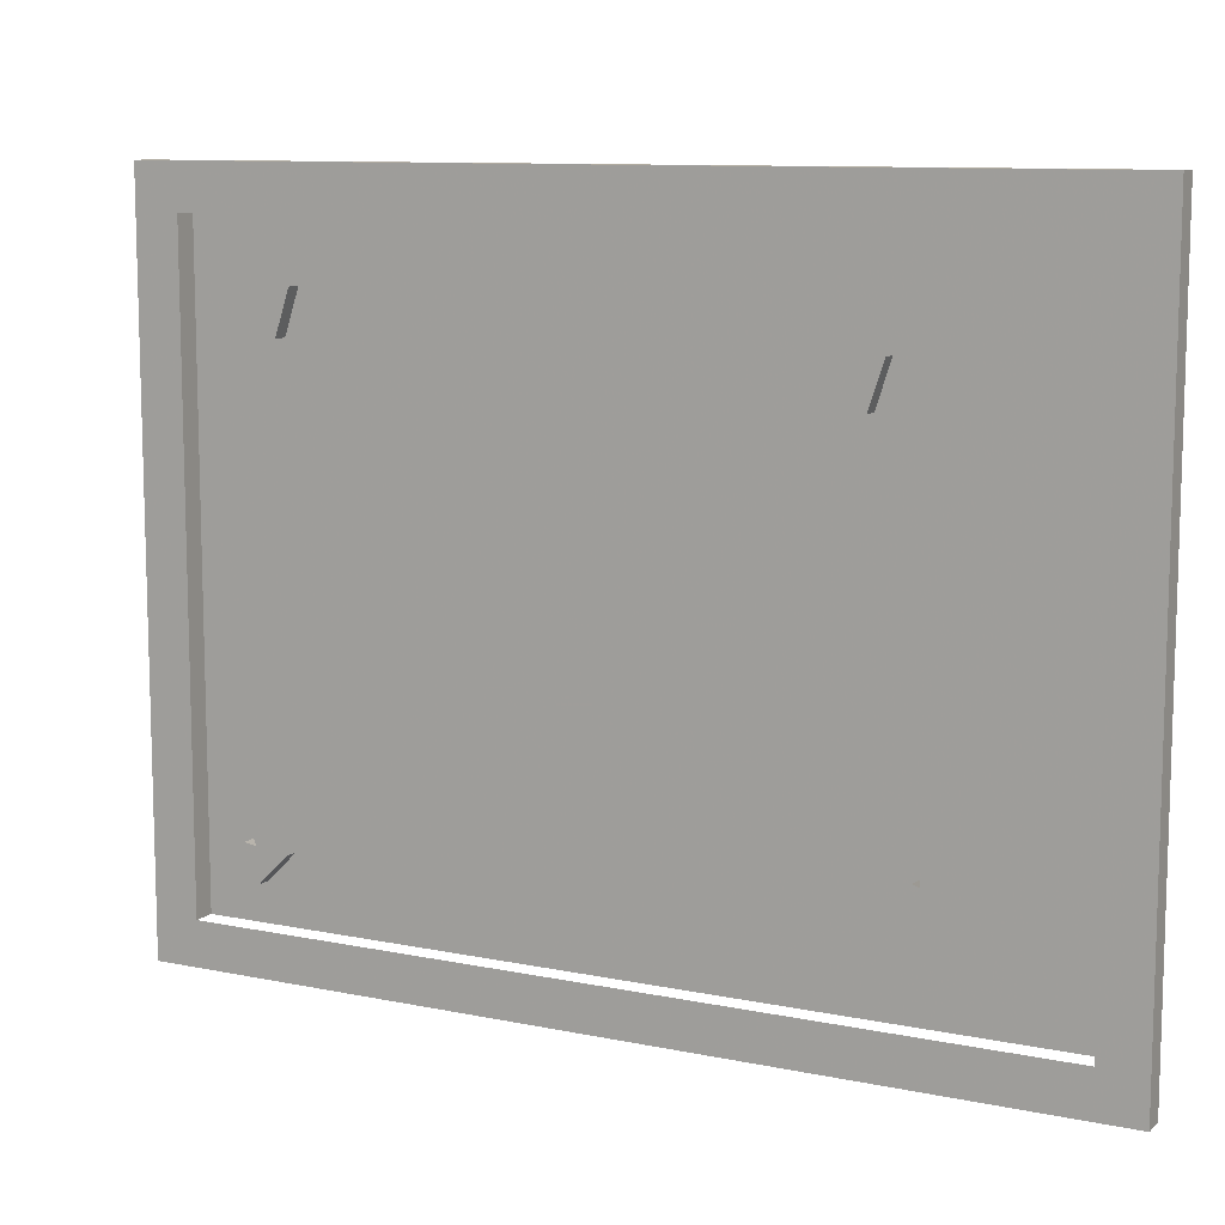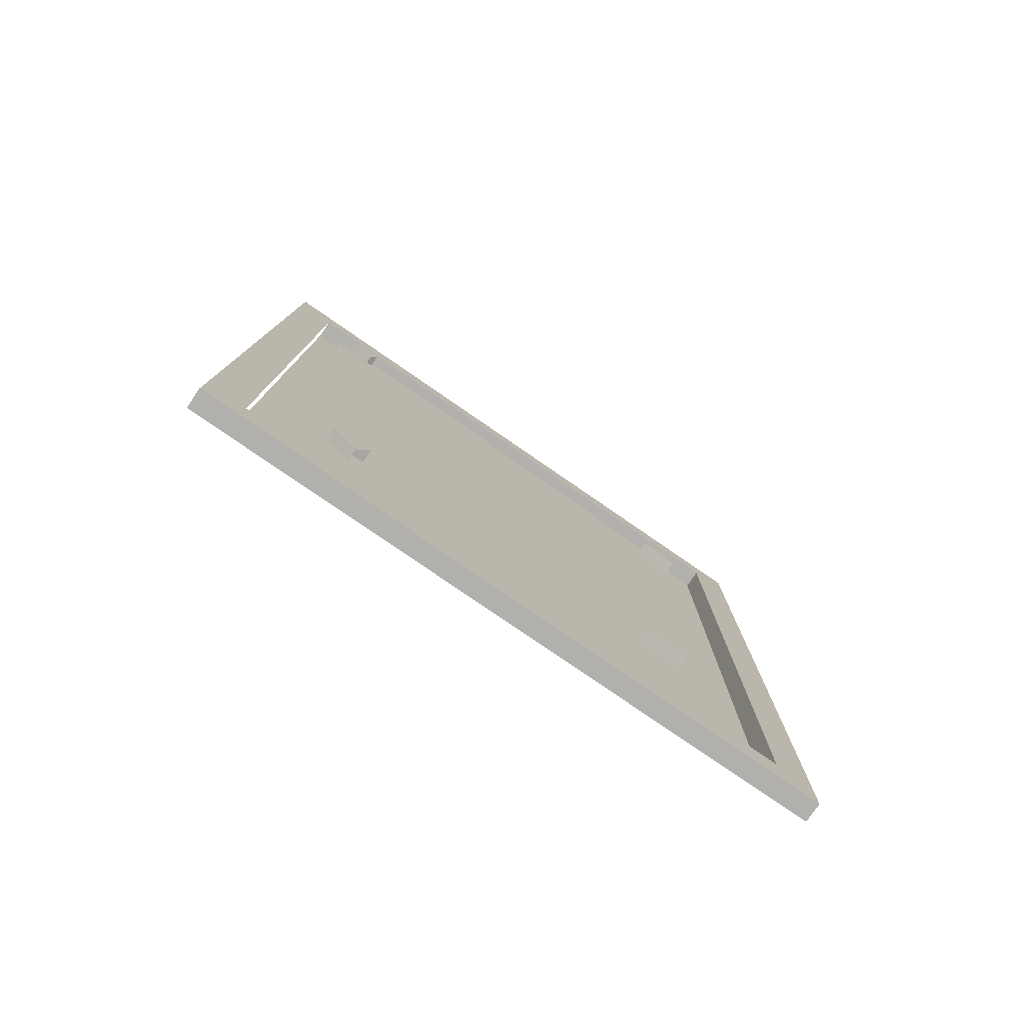
<metadata>
{"format":"obj","ext":"obj","renderer":"f3d","projection":"perspective","resolution":1024,"background":"white","views":[{"elev":10.2,"azim":117.8,"up":"+Y"},{"elev":-78.7,"azim":55.4,"up":"+Z"}]}
</metadata>
<code>
v -0.4844 -1.633 -0.3438
v -0.4844 -1.586 -0.3516
v -0.4844 -1.586 -0.3359
v -0.4844 -1.617 -0.3438
v -0.4844 -1.609 -0.3594
v -0.4844 -1.609 -0.3438
v -0.4844 -1.609 -0.3281
v -0.4844 -1.641 -0.3359
v -0.4844 -1.664 -0.3359
v -0.4844 -1.648 -0.3359
v -0.4844 -1.656 -0.3438
v -0.4844 -1.664 -0.3438
v -0.4844 -1.664 -0.3516
v -0.4844 -1.641 -0.3438
v -0.4844 -1.641 -0.3516
v -0.4844 -1.625 -0.3594
v -0.4844 -1.625 -0.3438
v -0.4844 -1.625 -0.3281
v -0.4844 -1.141 0.2422
v -0.4844 -1.148 0.2344
v -0.4844 -1.148 0.2188
v -0.4844 -1.133 0.2266
v -0.4844 -1.148 0.2109
v -0.4844 -1.141 0.2109
v -0.4844 -1.133 0.2188
v -0.4844 -1.125 0.2188
v -0.4844 -1.125 0.2266
v -0.4844 -1.164 0.2344
v -0.4844 -1.172 0.2422
v -0.4844 -1.18 0.2344
v -0.4844 -1.18 0.2266
v -0.4844 -1.195 0.2344
v -0.4844 -1.195 0.2188
v -0.4844 -1.188 0.2109
v -0.4844 -1.172 0.2109
v -0.4844 -1.133 0.2422
v -0.4844 -1.133 0.2734
v -0.4844 -1.141 0.2656
v -0.4844 -1.148 0.25
v -0.4844 -1.18 0.25
v -0.4844 -1.18 0.2734
v -0.4844 -1.156 0.2891
v -0.4844 -1.148 0.2812
v -0.4844 -1.141 0.2734
v -0.4844 -1.133 0.2891
v -0.4844 -1.141 0.2891
v -0.4844 -1.125 0.2812
v -0.4844 -1.117 0.2969
v -0.4844 -1.125 0.2969
v -0.4844 -1.133 0.3047
v -0.4844 -1.141 0.3047
v -0.4844 -1.172 0.2812
v -0.4844 -1.164 0.2891
v -0.4844 -1.172 0.2969
v -0.4844 -1.18 0.2969
v -0.4844 -1.172 0.3125
v -0.4844 -1.18 0.3203
v -0.4844 -1.188 0.3047
v -0.4844 -1.195 0.3047
v -0.4844 -1.195 0.2891
v -0.4844 -1.156 0.25
v -0.4844 -1.164 0.2422
v -0.4844 -1.156 0.2422
v -0.4844 -1.148 0.2734
v -0.4844 -1.156 0.2734
v -0.4844 -1.156 0.2656
v -0.4844 -1.555 0.2422
v -0.4844 -1.57 0.1094
v -0.4844 -1.523 0.1875
v -0.4844 -1.523 0.2344
v -0.4844 -1.523 0.25
v -0.4844 -1.359 0.3047
v -0.4844 -1.344 0.3359
v -0.4844 -1.375 0.3594
v -0.4844 -1.391 0.2734
v -0.4844 -1.406 0.3516
v -0.4844 -1.414 0.3203
v -0.4844 -1.414 0.2891
v -0.4844 -1.461 0.3516
v -0.4844 -1.453 0.3672
v -0.4844 -1.492 0.3672
v -0.4844 -1.508 0.3594
v -0.4844 -1.492 0.3359
v -0.4844 -1.477 0.3281
v -0.4844 -1.555 0.3672
v -0.4844 -1.555 0.3125
v -0.4844 -1.531 0.3047
v -0.4844 -1.523 0.3203
v -0.4844 -1.656 0.2656
v -0.4844 -1.562 0.2656
v -0.4844 -1.625 0.2891
v -0.4844 -1.656 0.3359
v -0.4844 -1.656 0.3672
v -0.4844 -1.656 0.1562
v -0.4844 -1.484 0.2344
v -0.4844 -1.484 0.25
v -0.4844 -1.5 0.2578
v -0.4844 -1.508 0.25
v -0.4844 -1.484 0.2031
v -0.4844 -1.469 0.2031
v -0.4844 -1.461 0.2266
v -0.4844 -1.469 0.25
v -0.4844 -1.508 0.1641
v -0.4844 -1.516 0.1641
v -0.4844 -1.555 0.08594
v -0.4844 -1.523 0.1094
v -0.4844 -1.508 0.1406
v -0.4844 -1.625 0.05469
v -0.4844 -1.594 0.07812
v -0.4844 -1.609 0.05469
v -0.4844 -1.625 -0.01562
v -0.4844 -1.656 -0.03906
v -0.4844 -1.609 -0.09375
v -0.4844 -1.625 -0.125
v -0.4844 -1.594 -0.125
v -0.4844 -1.602 -0.09375
v -0.4844 -1.594 -0.1016
v -0.4844 -1.656 -0.1562
v -0.4844 -1.594 -0.3281
v -0.4844 -1.578 -0.1328
v -0.4844 -1.508 -0.2109
v -0.4844 -1.508 -0.2422
v -0.4844 -1.477 -0.3281
v -0.4844 -1.469 -0.2734
v -0.4844 -1.477 -0.25
v -0.4844 -1.492 -0.2344
v -0.4844 -1.656 -0.09375
v -0.4844 -1.625 0.0625
v -0.4844 -1.602 0.05469
v -0.4844 -1.586 0.07812
v -0.4844 -1.57 0.1016
v -0.4844 -1.664 0.1562
v -0.4844 -1.547 0.2422
v -0.4844 -1.562 0.2734
v -0.4844 -1.555 0.3047
v -0.4844 -1.633 0.2969
v -0.4844 -1.656 0.375
v -0.4844 -1.555 0.375
v -0.4844 -1.531 0.2969
v -0.4844 -1.516 0.3203
v -0.4844 -1.508 0.3438
v -0.4844 -1.492 0.375
v -0.4844 -1.461 0.3438
v -0.4844 -1.453 0.375
v -0.4844 -1.656 -0.375
v -0.4844 -1.617 -0.3672
v -0.4844 -1.461 -0.3438
v -0.4844 -1.453 -0.2891
v -0.4844 -1.445 -0.3672
v -0.4844 -1.469 -0.3359
v -0.4844 -1.508 -0.2344
v -0.4844 -1.594 -0.3359
v -0.4844 -1.578 -0.375
v -0.4844 -1.469 -0.375
v -0.4844 -1.375 -0.25
v -0.4844 -1.383 -0.2266
v -0.4844 -1.406 -0.2344
v -0.4844 -1.406 -0.2578
v -0.4844 -1.383 -0.2734
v -0.4844 -1.602 0.02344
v -0.4844 -1.609 0.007812
v -0.4844 -1.602 -0.01562
v -0.4844 -1.594 0.03125
v -0.4844 -1.586 0.02344
v -0.4844 -1.57 0.03125
v -0.4844 -1.562 0.01562
v -0.4844 -1.562 -0.007812
v -0.4844 -1.57 -0.02344
v -0.4844 -1.586 -0.03125
v -0.4844 -1.562 0.02344
v -0.4844 -1.586 0.03125
v -0.4844 -1.594 0.03906
v -0.4844 -1.602 0.03125
v -0.4844 -1.531 0.02344
v -0.4844 -1.539 0.01562
v -0.4844 -1.539 0
v -0.4844 -1.523 0.01562
v -0.4844 -1.516 0.01562
v -0.4844 -1.508 0.007812
v -0.4844 -1.516 -0.007812
v -0.4844 -1.523 -0.007812
v -0.4844 -1.5 0.007812
v -0.4844 -1.508 0.01562
v -0.4844 -1.523 0.02344
v -0.4844 -1.539 0.02344
v -0.4844 -1.43 -0.07031
v -0.4844 -1.406 -0.01562
v -0.4844 -1.43 -0.02344
v -0.4844 -1.438 -0.05469
v -0.4844 -1.453 -0.09375
v -0.4844 -1.477 -0.0625
v -0.4844 -1.484 -0.04688
v -0.4844 -1.492 -0.05469
v -0.4844 -1.492 -0.08594
v -0.4844 -1.484 -0.09375
v -0.4844 -1.484 -0.1406
v -0.4844 -1.445 -0.1328
v -0.4844 -1.453 -0.1641
v -0.4844 -1.469 -0.1641
v -0.4844 -1.406 0.07812
v -0.4844 -1.414 0.03906
v -0.4844 -1.312 -0.01562
v -0.4844 -1.398 0.1406
v -0.4844 -1.414 0.1016
v -0.4844 -1.383 0.1641
v -0.4844 -1.406 0.1641
v -0.4844 -1.336 0.1328
v -0.4844 -1.289 0.1172
v -0.4844 -1.242 0.03125
v -0.4844 -1.266 -0.1094
v -0.4844 -1.289 -0.1172
v -0.4844 -1.305 -0.0625
v -0.4844 -1.312 -0.0625
v -0.4844 -1.367 -0.125
v -0.4844 -1.406 -0.125
v -0.4844 -1.414 -0.07031
v -0.4844 -1.422 -0.08594
v -0.4844 -1.32 -0.1406
v -0.4844 -1.305 -0.125
v -0.4844 -1.305 -0.1172
v -0.4844 -1.32 -0.1094
v -0.4844 -1.336 -0.1172
v -0.4844 -1.336 -0.1328
v -0.4844 -1.32 -0.1016
v -0.4844 -1.297 -0.1172
v -0.4844 -1.305 -0.1328
v -0.4844 -1.406 -0.3594
v -0.4844 -1.406 -0.2969
v -0.4844 -1.422 -0.2656
v -0.4844 -1.438 -0.2891
v -0.4844 -1.578 -0.3672
v -0.4844 -1.477 -0.375
v -0.4844 -1.461 0.007812
v -0.4844 -1.477 -0.01562
v -0.4844 -1.445 -0.03125
v -0.4844 -1.438 -0.007812
v -0.4844 -1.477 0.04688
v -0.4844 -1.469 0.07812
v -0.4844 -1.453 0.08594
v -0.4844 -1.438 0.07812
v -0.4844 -1.461 0.1172
v -0.4844 -1.453 0.1406
v -0.4844 -1.438 0.1406
v -0.4844 -1.43 0.125
v -0.4844 -1.484 -0.1562
v -0.4844 -1.5 -0.1172
v -0.4844 -1.5 -0.1328
v -0.4844 -1.492 -0.1562
v -0.4844 -1.516 0.1953
v -0.4844 -1.523 0.2422
v -0.4844 -1.523 0.2578
v -0.4844 -1.336 0.3359
v -0.4844 -1.422 0.3281
v -0.4844 -1.5 0.3359
v -0.4844 -1.477 0.2422
v -0.4844 -1.484 0.2578
v -0.4844 -1.5 0.2656
v -0.4844 -1.508 0.2578
v -0.4844 -1.461 0.2031
v -0.4844 -1.5 0.1562
v -0.4844 -1.508 0.1562
v -0.4844 -1.523 0.1016
v -0.4844 -1.656 -0.1016
v -0.4844 -1.586 -0.1016
v -0.4844 -1.508 -0.2031
v -0.4844 -1.57 -0.125
v -0.4844 -1.664 -0.375
v -0.4844 -1.609 -0.375
v -0.4844 -1.469 -0.25
v -0.4844 -1.492 -0.2266
v -0.4844 -1.445 -0.375
v -0.4844 -1.398 -0.2969
v -0.4844 -1.367 -0.25
v -0.4844 -1.383 -0.2812
v -0.4844 -1.438 -0.08594
v -0.4844 -1.414 -0.01562
v -0.4844 -1.43 -0.01562
v -0.4844 -1.438 -0.04688
v -0.4844 -1.469 -0.05469
v -0.4844 -1.5 -0.08594
v -0.4844 -1.492 -0.09375
v -0.4844 -1.484 -0.1484
v -0.4844 -1.445 -0.1641
v -0.4844 -1.469 -0.1719
v -0.4844 -1.414 0.07812
v -0.4844 -1.422 0.03906
v -0.4844 -1.305 -0.01562
v -0.4844 -1.406 0.1406
v -0.4844 -1.422 0.1094
v -0.4844 -1.414 0.1641
v -0.4844 -1.289 0.125
v -0.4844 -1.305 -0.07031
v -0.4844 -1.312 -0.07031
v -0.4844 -1.359 -0.125
v -0.4844 -1.414 -0.125
v -0.4844 -1.414 -0.08594
v -0.4844 -1.422 -0.09375
v -0.4844 -1.477 -0.007812
v -0.4844 -1.43 -0.007812
v -0.4844 -1.484 0.04688
v -0.4844 -1.461 0.08594
v -0.4844 -1.43 0.07812
v -0.4844 -1.469 0.1172
v -0.4844 -1.453 0.1484
v -0.4844 -1.438 0.1484
v -0.4844 -1.422 0.125
v -0.4844 -1.508 -0.1094
v -0.4844 -1.508 -0.1328
v -0.4844 -1.5 -0.1562
v -0.4844 -1.484 -0.1641
v -0.4844 -1.258 -0.1875
v -0.4844 -1.273 -0.1953
v -0.4844 -1.266 -0.2188
v -0.4844 -1.25 -0.2109
v -0.4844 -1.211 -0.25
v -0.4844 -1.234 -0.2578
v -0.4844 -1.227 -0.2734
v -0.4844 -1.203 -0.2734
v -0.4844 -1.227 -0.2891
v -0.4844 -1.203 -0.2891
v -0.4844 -1.227 -0.3516
v -0.4844 -1.242 -0.2109
v -0.4844 -1.273 -0.2266
v -0.4844 -1.273 -0.2344
v -0.4844 -1.227 -0.2109
v -0.4844 -1.242 -0.2266
v -0.4844 -1.25 -0.2266
v -0.4844 -1.617 -0.375
v -0.4844 -1.602 -0.3359
v -0.4844 -1.664 -0.1719
v -0.4844 -1.477 -0.3359
v -0.4844 -1.086 -0.125
v -0.4844 -1.633 -0.1406
v -0.4844 -1.133 -0.1172
v -0.4844 -1.664 0.03906
v -0.4844 -1.664 -0.1172
v -0.4844 -1.586 -0.375
v -0.4844 -1.188 -0.3906
v -0.4844 -1.125 -0.3828
v -0.4844 -1.094 -0.3906
v -0.4844 -1.07 -0.1016
v -0.4844 -1.148 0.1328
v -0.4844 -1.672 0.0625
v -0.4844 -1.102 0.1406
v -0.4844 -1.664 0.2656
v -0.4844 -1.109 0.2578
v -0.4844 -1.633 0.2891
v -0.4844 -1.109 0.3281
v -0.4844 -1.414 0.3438
v -0.4844 -1.664 0.3281
v -0.4844 -1.422 0.3906
v -0.4844 -1.664 0.375
v -0.4844 -1.086 0.125
v -0.4844 -1.109 0.3672
v -0.4844 -1.406 0.3828
v -0.4844 -1.664 -0.3828
v -0.4844 -1.609 -0.3828
v -0.4844 -1.602 -0.3594
v -0.4844 -1.672 -0.1641
v -0.4844 -1.469 -0.3594
v -0.4844 -1.078 -0.125
v -0.4844 -1.641 -0.1406
v -0.4844 -1.117 -0.1172
v -0.4844 -1.68 0.04688
v -0.4844 -1.672 -0.125
v -0.4844 -1.586 -0.3828
v -0.4844 -1.469 -0.3828
v -0.4844 -1.445 -0.3906
v -0.4844 -1.18 -0.3984
v -0.4844 -1.125 -0.3906
v -0.4844 -1.094 -0.3984
v -0.4844 -1.062 -0.1094
v -0.4844 -1.641 0.05469
v -0.4844 -1.133 0.1328
v -0.4844 -1.68 0.0625
v -0.4844 -1.086 0.1406
v -0.4844 -1.672 0.2734
v -0.4844 -1.094 0.2656
v -0.4844 -1.641 0.2891
v -0.4844 -1.094 0.3359
v -0.4844 -1.414 0.3516
v -0.4844 -1.672 0.3359
v -0.4844 -1.414 0.3984
v -0.4844 -1.672 0.3828
v -0.4844 -1.078 0.125
v -0.4844 -1.094 0.375
v -0.4844 -1.414 0.3906
v -0.4844 -1.18 -0.1328
v -0.4844 -1.156 -0.1094
v -0.4844 -1.195 -0.07812
v -0.4844 -1.203 -0.1641
v -0.4844 -1.219 -0.09375
v -0.4844 -1.234 -0.1172
v -0.4844 -1.234 -0.1484
v -0.4844 -1.117 -0.1641
v -0.4844 -1.133 -0.1484
v -0.4844 -1.148 -0.1562
v -0.4844 -1.148 -0.1797
v -0.4844 -1.133 -0.1953
v -0.4844 -1.133 -0.1406
v -0.4844 -1.156 -0.1562
v -0.4844 -1.156 -0.1797
v -0.4844 -1.172 -0.1406
v -0.4844 -1.148 -0.1094
v -0.4844 -1.188 -0.07812
v -0.4844 -1.219 -0.08594
v -0.4844 -1.242 -0.1172
v -0.4844 -1.258 -0.3828
v -0.4844 -1.266 -0.3672
v -0.4844 -1.344 -0.3516
v -0.4844 -1.359 -0.3672
v -0.4844 -1.344 -0.3438
v -0.4844 -1.258 -0.3516
v -0.4844 -1.336 -0.3359
v -0.4844 -1.25 -0.3359
v -0.4844 -1.289 -0.3203
v -0.4844 -1.336 -0.3203
v -0.4844 -1.32 -0.3047
v -0.4844 -1.305 -0.2969
v -0.4844 -1.281 -0.3125
v -0.4844 -1.336 -0.3281
v -0.4844 -1.344 -0.3359
v -0.4844 -1.266 -0.3125
v -0.4844 -1.32 -0.2969
v -0.4844 -1.273 -0.3047
v -0.4844 -1.258 -0.3047
v -0.4766 -1.039 -0.4453
v -0.4766 -1.703 -0.4453
v -0.4766 -1.75 -0.4922
v -0.4766 -0.9922 -0.4922
v -0.4766 -1.039 0.4375
v -0.5 -1.039 0.4375
v -0.5 -1.039 -0.4453
v -0.5 -1.703 -0.4453
v -0.5 -1.703 0.4375
v -0.4766 -1.703 0.4375
v -0.4766 -0.9922 0.4844
v -0.4766 -1.75 0.4844
v -0.5 -1.75 0.4844
v -0.5 -1.75 -0.4922
v -0.5 -0.9922 -0.4922
v -0.5 -0.9922 0.4844
v -0.4688 -1.617 -0.2969
v -0.4688 -1.586 -0.3359
v -0.4688 -1.57 -0.2891
v -0.4922 -1.57 -0.2891
v -0.4922 -1.617 -0.2969
v -0.4922 -1.586 -0.3359
v -0.4688 -1.188 -0.2422
v -0.4688 -1.141 -0.2578
v -0.4688 -1.156 -0.2109
v -0.4922 -1.156 -0.2109
v -0.4922 -1.188 -0.2422
v -0.4922 -1.141 -0.2578
v -0.4688 -1.148 0.3281
v -0.4688 -1.102 0.3125
v -0.4688 -1.117 0.3594
v -0.4922 -1.117 0.3594
v -0.4922 -1.148 0.3281
v -0.4922 -1.102 0.3125
v -0.4688 -1.656 0.3594
v -0.4688 -1.625 0.3281
v -0.4688 -1.617 0.375
v -0.4922 -1.617 0.375
v -0.4922 -1.656 0.3594
v -0.4922 -1.625 0.3281
f 1 2 3
f 4 5 6
f 4 6 7
f 8 9 10
f 8 10 11
f 11 10 12
f 11 12 13
f 11 13 14
f 14 13 15
f 1 16 17
f 1 17 18
f 19 20 21
f 19 21 22
f 22 21 23
f 22 23 24
f 22 24 25
f 22 25 26
f 22 26 27
f 28 29 30
f 28 30 31
f 31 30 32
f 31 32 33
f 31 33 34
f 31 34 35
f 36 37 38
f 36 38 39
f 39 38 20
f 20 38 40
f 40 38 41
f 41 38 42
f 43 44 45
f 43 45 46
f 46 45 47
f 46 47 48
f 46 48 49
f 46 49 50
f 46 50 51
f 52 53 54
f 52 54 55
f 55 54 56
f 55 56 57
f 55 57 58
f 55 58 59
f 55 59 60
f 311 312 313
f 311 313 314
f 315 316 317
f 315 317 318
f 318 317 319
f 318 319 320
f 320 319 321
f 322 323 324
f 322 324 325
f 326 327 316
f 326 316 315
f 356 357 358
f 356 358 359
f 359 358 360
f 359 360 361
f 359 361 362
f 362 361 363
f 362 363 364
f 362 364 365
f 358 366 367
f 358 367 360
f 360 368 369
f 360 369 370
f 360 370 361
f 361 370 371
f 363 372 364
f 364 372 373
f 373 372 374
f 373 374 375
f 375 374 376
f 375 376 377
f 377 376 378
f 377 378 379
f 379 378 380
f 379 380 381
f 379 381 382
f 382 381 383
f 382 383 384
f 372 385 374
f 386 387 381
f 386 381 380
f 61 62 63
f 64 65 66
f 267 328 329
f 267 329 330
f 330 329 331
f 330 331 332
f 330 332 333
f 333 332 334
f 333 334 335
f 333 335 336
f 329 337 232
f 329 232 331
f 331 271 338
f 331 338 339
f 331 339 332
f 332 339 340
f 334 341 335
f 335 341 108
f 108 341 342
f 108 342 343
f 343 342 344
f 343 344 345
f 345 344 346
f 345 346 347
f 347 346 348
f 347 348 349
f 347 349 350
f 350 349 351
f 350 351 352
f 341 353 342
f 354 355 349
f 354 349 348
f 67 68 69
f 67 69 70
f 67 70 71
f 72 73 74
f 72 74 75
f 75 74 76
f 75 76 77
f 75 77 78
f 79 80 81
f 79 81 82
f 79 82 83
f 79 83 84
f 85 86 87
f 85 87 88
f 85 88 82
f 85 82 81
f 89 90 86
f 89 86 91
f 91 86 92
f 92 86 93
f 93 86 85
f 94 67 90
f 94 90 89
f 69 95 96
f 69 96 97
f 69 97 98
f 69 98 70
f 99 100 101
f 99 101 102
f 99 102 95
f 99 95 69
f 99 69 103
f 103 69 104
f 104 69 68
f 104 68 105
f 104 105 106
f 104 106 107
f 67 94 68
f 68 94 108
f 68 108 109
f 109 108 110
f 110 108 111
f 111 108 112
f 111 112 113
f 113 112 114
f 113 114 115
f 113 115 116
f 116 115 117
f 115 114 118
f 115 118 119
f 115 119 120
f 120 119 121
f 121 119 122
f 122 119 123
f 122 123 124
f 122 124 125
f 122 125 126
f 112 127 114
f 119 118 145
f 119 145 146
f 123 147 148
f 123 148 124
f 147 149 148
f 155 156 157
f 155 157 158
f 155 158 159
f 160 161 162
f 160 162 163
f 163 162 164
f 164 162 165
f 165 162 166
f 166 162 167
f 167 162 168
f 168 162 169
f 174 175 176
f 174 176 177
f 177 176 178
f 178 176 179
f 179 176 180
f 180 176 181
f 186 187 188
f 186 188 189
f 186 189 190
f 190 189 191
f 190 191 192
f 190 192 193
f 190 193 194
f 190 194 195
f 190 195 196
f 190 196 197
f 197 196 198
f 198 196 199
f 200 201 187
f 200 187 202
f 200 202 203
f 200 203 204
f 205 206 203
f 205 203 202
f 205 202 207
f 207 202 208
f 208 202 209
f 209 202 210
f 210 202 211
f 211 202 212
f 212 202 213
f 213 202 214
f 214 202 215
f 215 202 216
f 216 202 186
f 216 186 217
f 218 219 220
f 218 220 221
f 218 221 222
f 218 222 223
f 149 227 228
f 149 228 229
f 149 229 230
f 149 230 148
f 123 119 231
f 123 231 232
f 233 234 192
f 233 192 191
f 233 191 235
f 233 235 236
f 233 236 237
f 237 236 238
f 238 236 239
f 239 236 240
f 239 240 241
f 241 240 242
f 242 240 243
f 243 240 244
f 245 246 247
f 245 247 248
f 186 202 187
f 388 389 390
f 388 390 391
f 391 390 392
f 391 392 393
f 391 393 394
f 395 396 397
f 395 397 398
f 395 398 399
f 196 195 246
f 196 246 245
f 408 409 410
f 408 410 411
f 410 409 412
f 412 409 413
f 412 413 414
f 414 413 415
f 414 415 416
f 414 416 417
f 417 416 418
f 418 416 419
f 415 420 416
f 415 423 420
f 115 116 113
f 115 113 114
f 112 114 113
f 112 113 111
f 112 111 128
f 128 111 129
f 128 129 130
f 128 130 131
f 128 131 132
f 132 131 133
f 132 133 134
f 132 134 89
f 89 134 135
f 89 135 136
f 136 135 92
f 92 135 137
f 137 135 138
f 138 135 139
f 138 139 140
f 138 140 141
f 138 141 142
f 142 141 143
f 142 143 144
f 147 148 150
f 150 148 124
f 150 124 151
f 150 151 152
f 150 152 153
f 150 153 154
f 162 168 167
f 162 167 170
f 162 170 165
f 162 165 171
f 162 171 172
f 162 172 173
f 162 173 161
f 176 180 182
f 176 182 183
f 176 183 184
f 176 184 185
f 222 218 224
f 224 218 225
f 225 218 226
f 133 131 249
f 133 249 250
f 133 250 251
f 72 252 74
f 72 74 75
f 75 74 76
f 75 76 253
f 75 253 78
f 143 141 254
f 143 254 84
f 249 255 256
f 249 256 257
f 249 257 258
f 249 258 250
f 99 259 101
f 99 101 102
f 99 102 255
f 99 255 249
f 99 249 260
f 260 249 261
f 261 249 131
f 261 131 105
f 261 105 262
f 261 262 107
f 112 263 114
f 115 264 116
f 152 151 265
f 152 265 266
f 152 266 115
f 152 115 118
f 152 118 267
f 152 267 268
f 115 114 118
f 269 270 151
f 269 151 124
f 147 271 148
f 148 271 230
f 230 271 229
f 229 271 272
f 272 271 227
f 273 156 157
f 273 157 158
f 273 158 274
f 162 169 168
f 181 180 176
f 275 276 277
f 275 277 278
f 275 278 190
f 190 278 279
f 190 279 192
f 190 192 193
f 190 193 280
f 190 280 281
f 190 281 282
f 190 282 197
f 197 282 283
f 283 282 284
f 285 286 276
f 285 276 287
f 285 287 288
f 285 288 289
f 205 290 288
f 205 288 287
f 205 287 207
f 207 287 291
f 291 287 209
f 209 287 210
f 210 287 211
f 211 287 292
f 292 287 293
f 293 287 294
f 294 287 295
f 295 287 296
f 296 287 275
f 296 275 297
f 218 222 223
f 233 298 192
f 233 192 279
f 233 279 235
f 233 235 299
f 233 299 300
f 300 299 238
f 238 299 301
f 301 299 302
f 301 302 303
f 303 302 304
f 304 302 305
f 305 302 306
f 281 307 308
f 281 308 309
f 281 309 310
f 281 310 282
f 275 287 276
f 395 400 401
f 395 401 402
f 395 402 399
f 403 404 405
f 403 405 391
f 391 405 406
f 391 406 407
f 391 407 394
f 410 408 409
f 415 416 421
f 415 421 413
f 413 421 422
f 413 422 409
f 409 422 410
f 408 410 411
f 416 417 421
f 417 416 424
f 424 416 419
f 415 425 416
f 425 415 426
f 427 428 429
f 427 429 430
f 427 430 431
f 435 432 431
f 435 431 436
f 436 431 437
f 436 437 438
f 436 438 428
f 428 438 429
f 429 438 439
f 429 439 440
f 430 441 437
f 430 437 431
f 437 441 442
f 427 431 432
f 427 432 433
f 427 433 428
f 428 433 434
f 434 433 432
f 434 432 435
f 429 440 430
f 430 440 441
f 443 444 445
f 449 450 451
f 455 456 457
f 461 462 463
f 443 445 446
f 443 446 447
f 443 447 444
f 444 447 448
f 449 451 452
f 449 452 453
f 449 453 450
f 450 453 454
f 455 457 458
f 455 458 459
f 455 459 456
f 456 459 460
f 461 463 464
f 461 464 465
f 461 465 462
f 462 465 466

</code>
